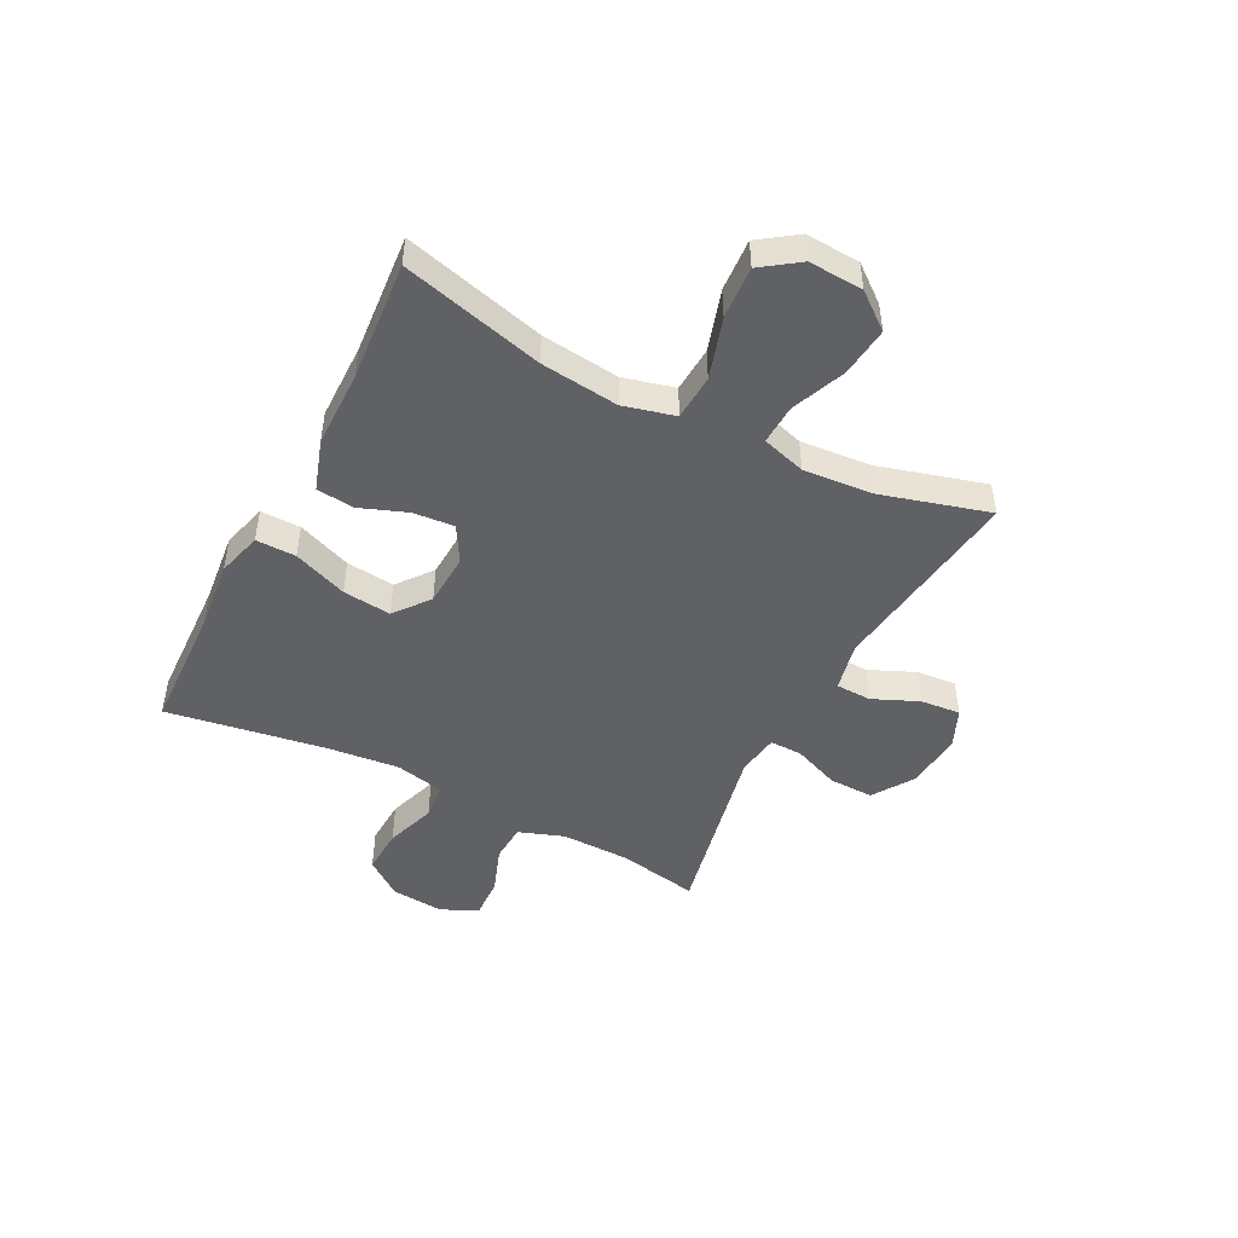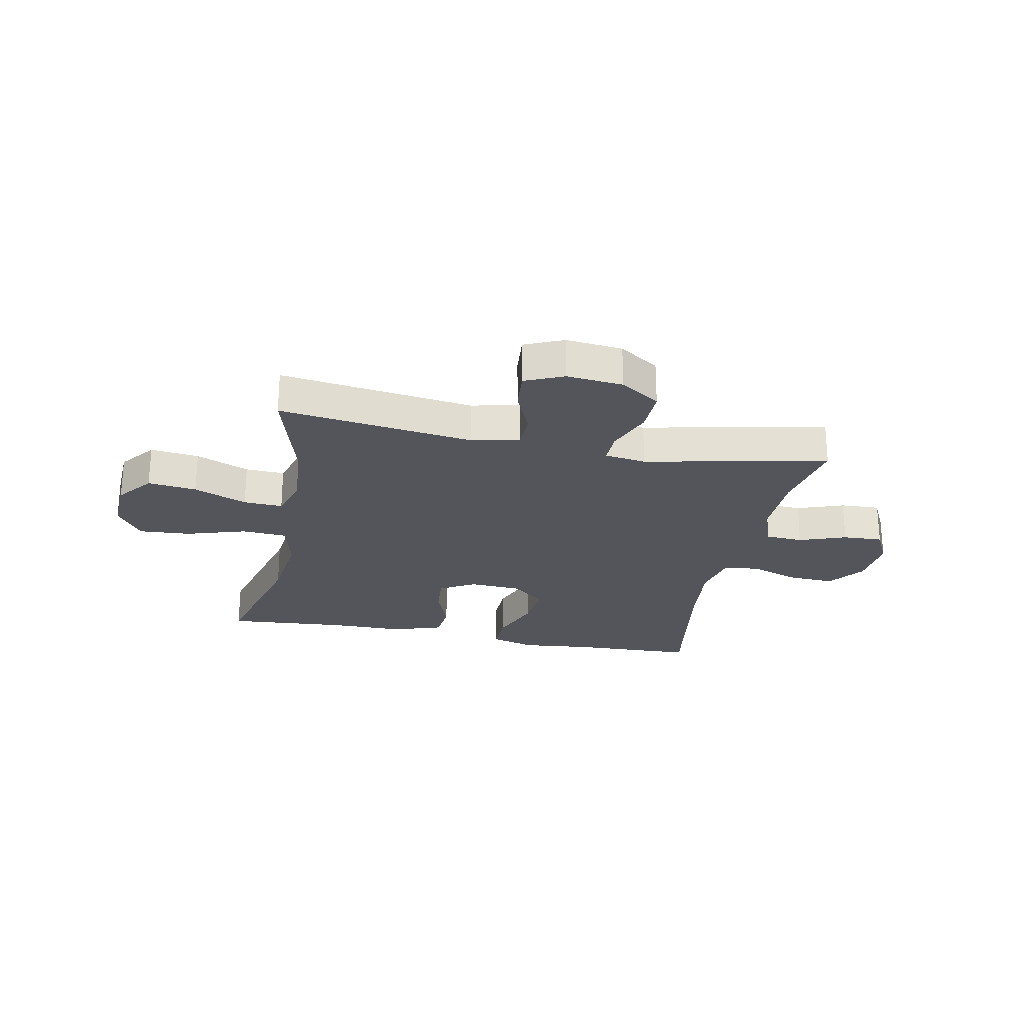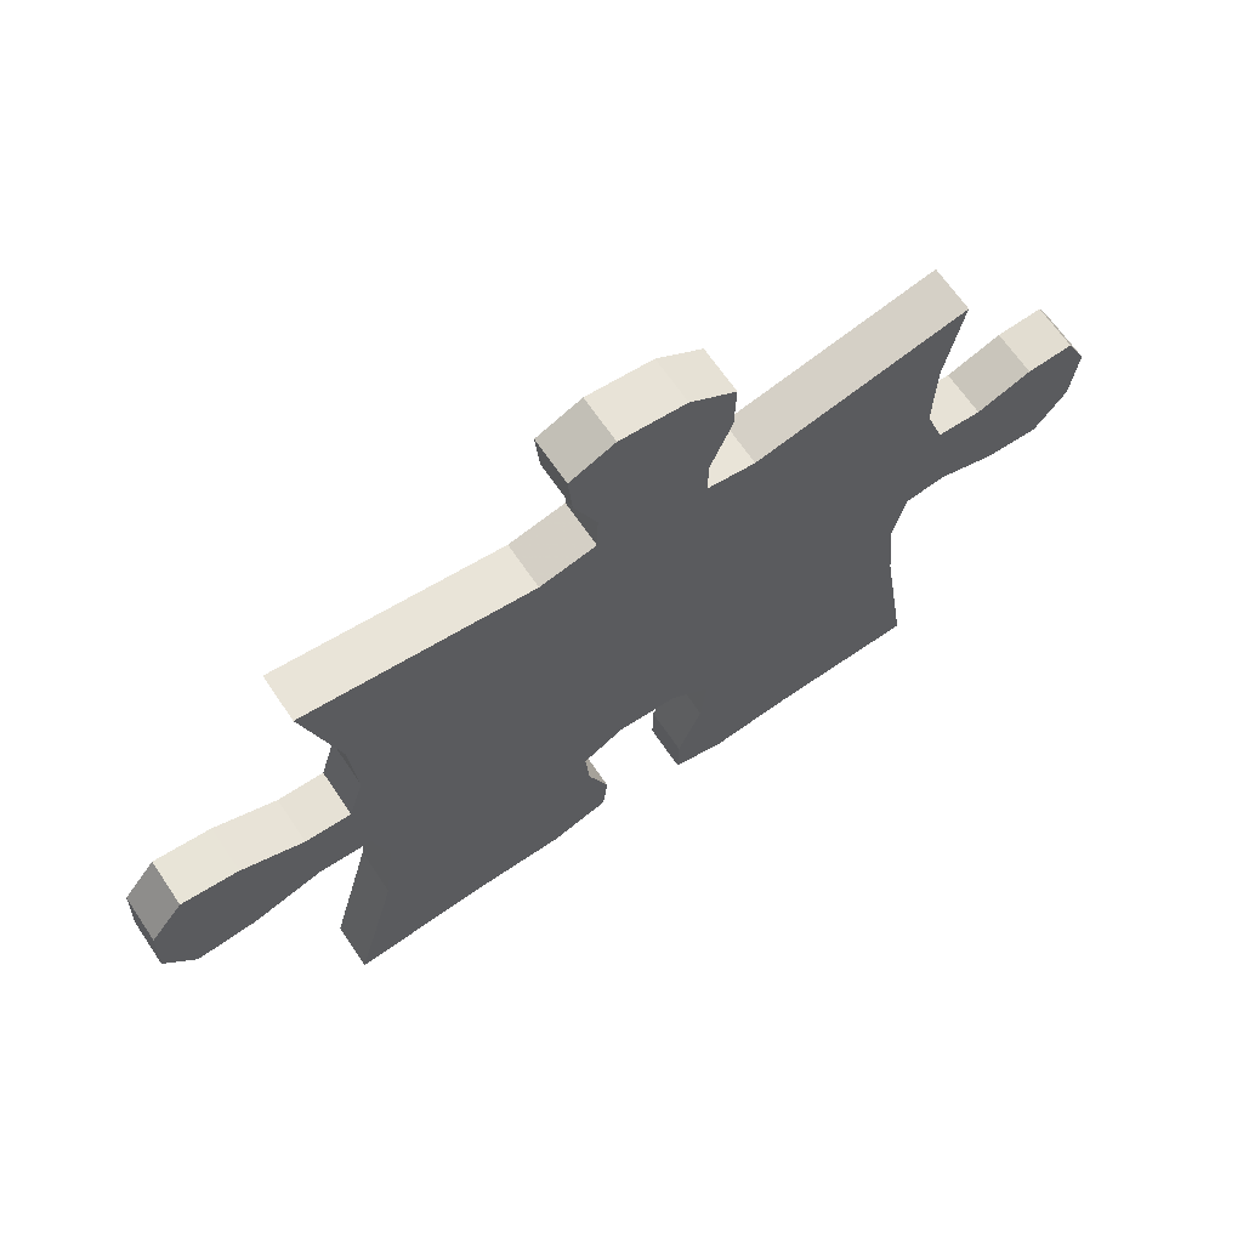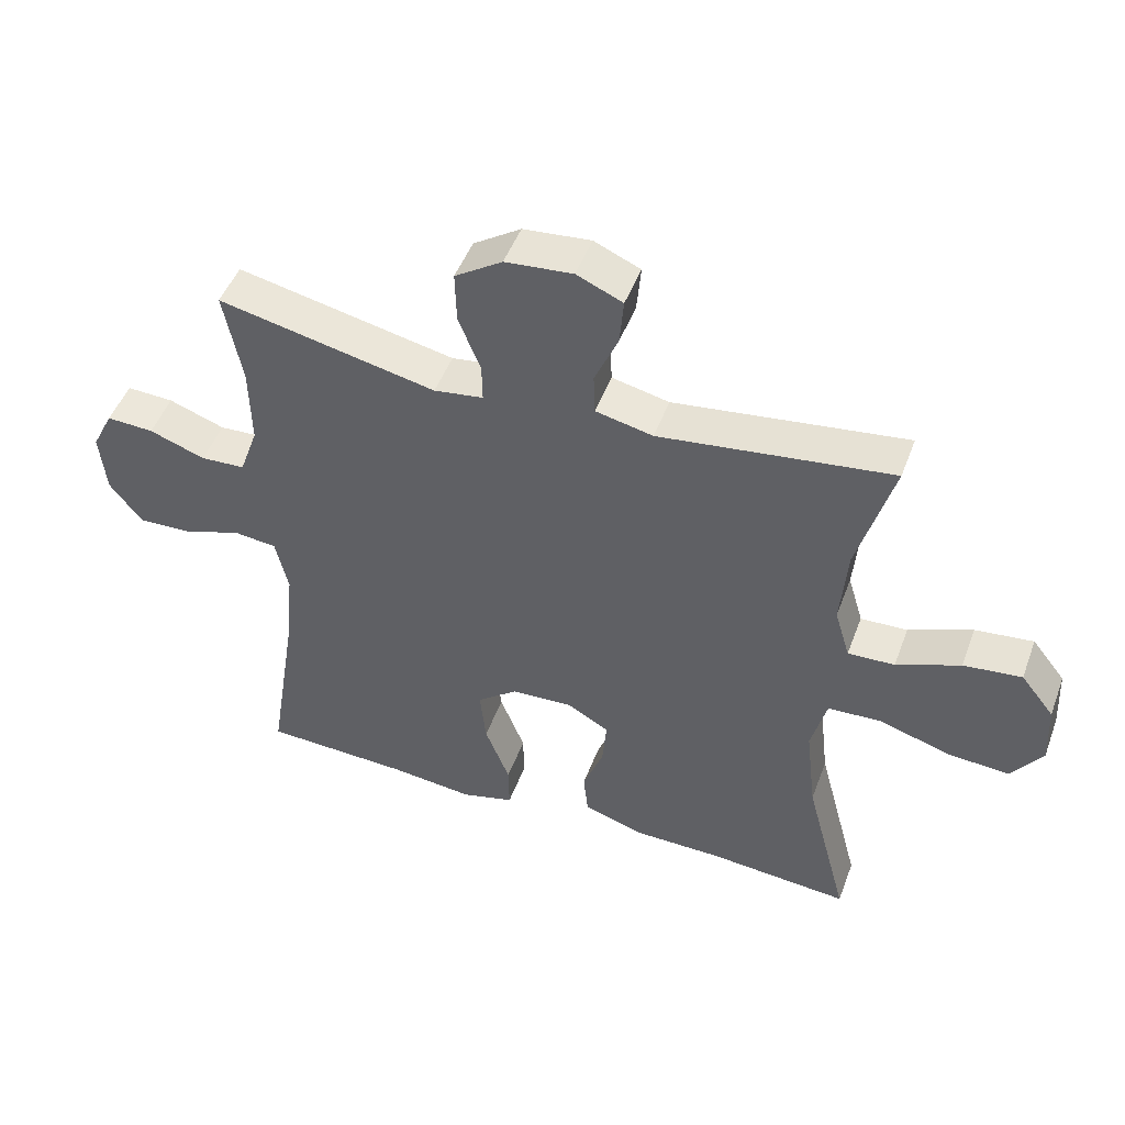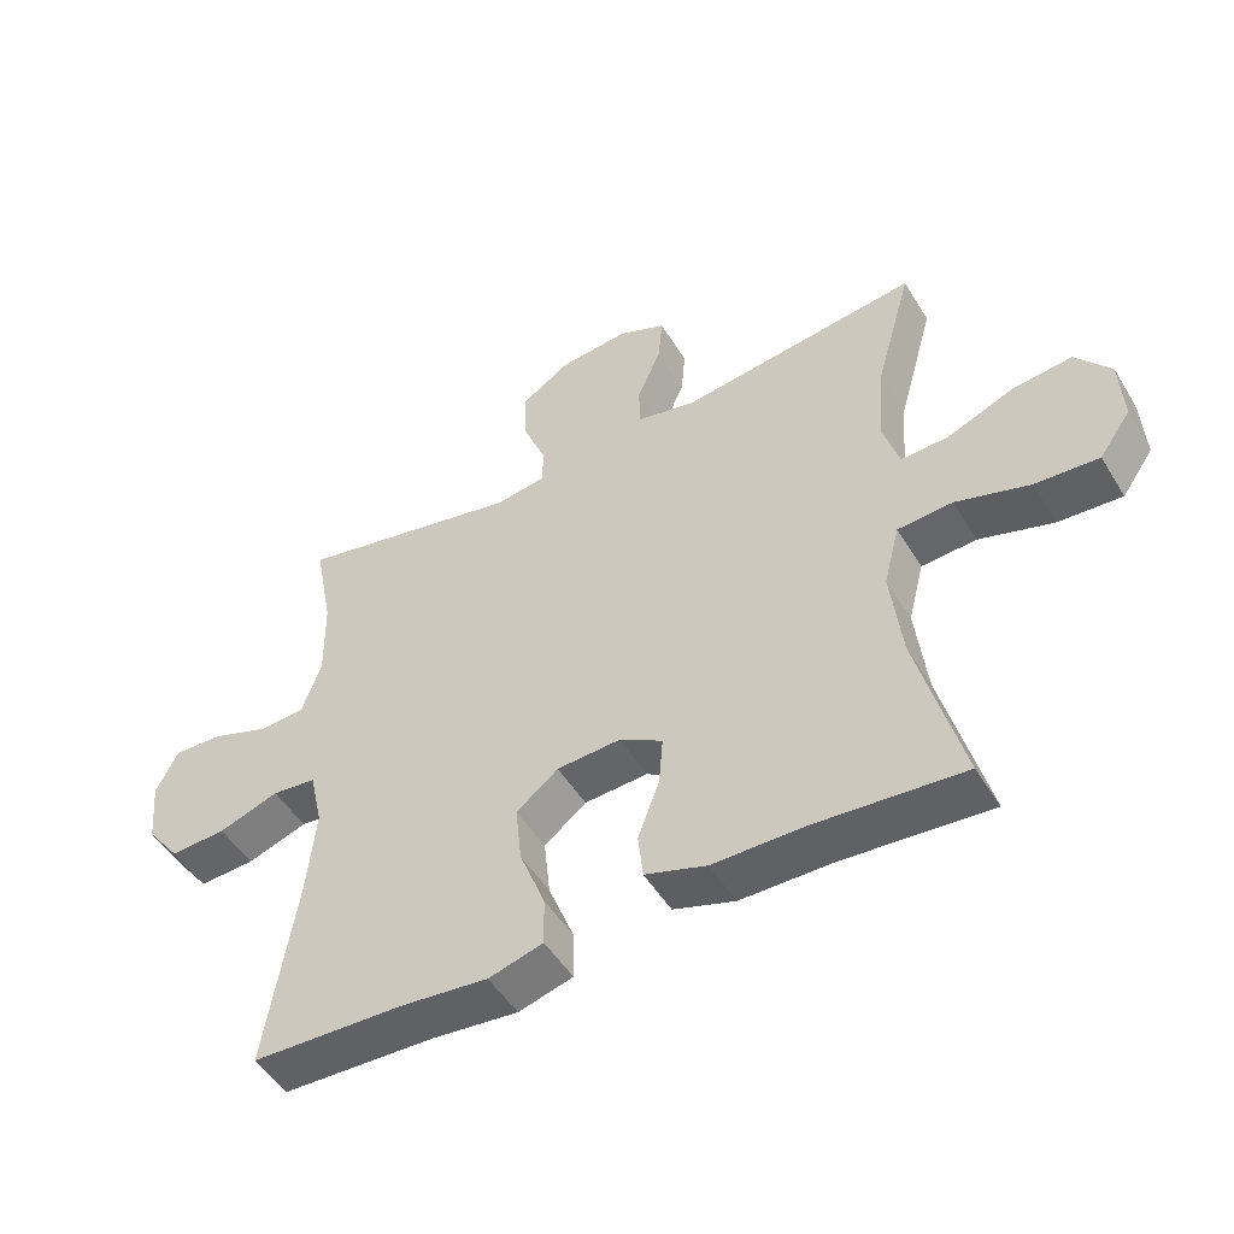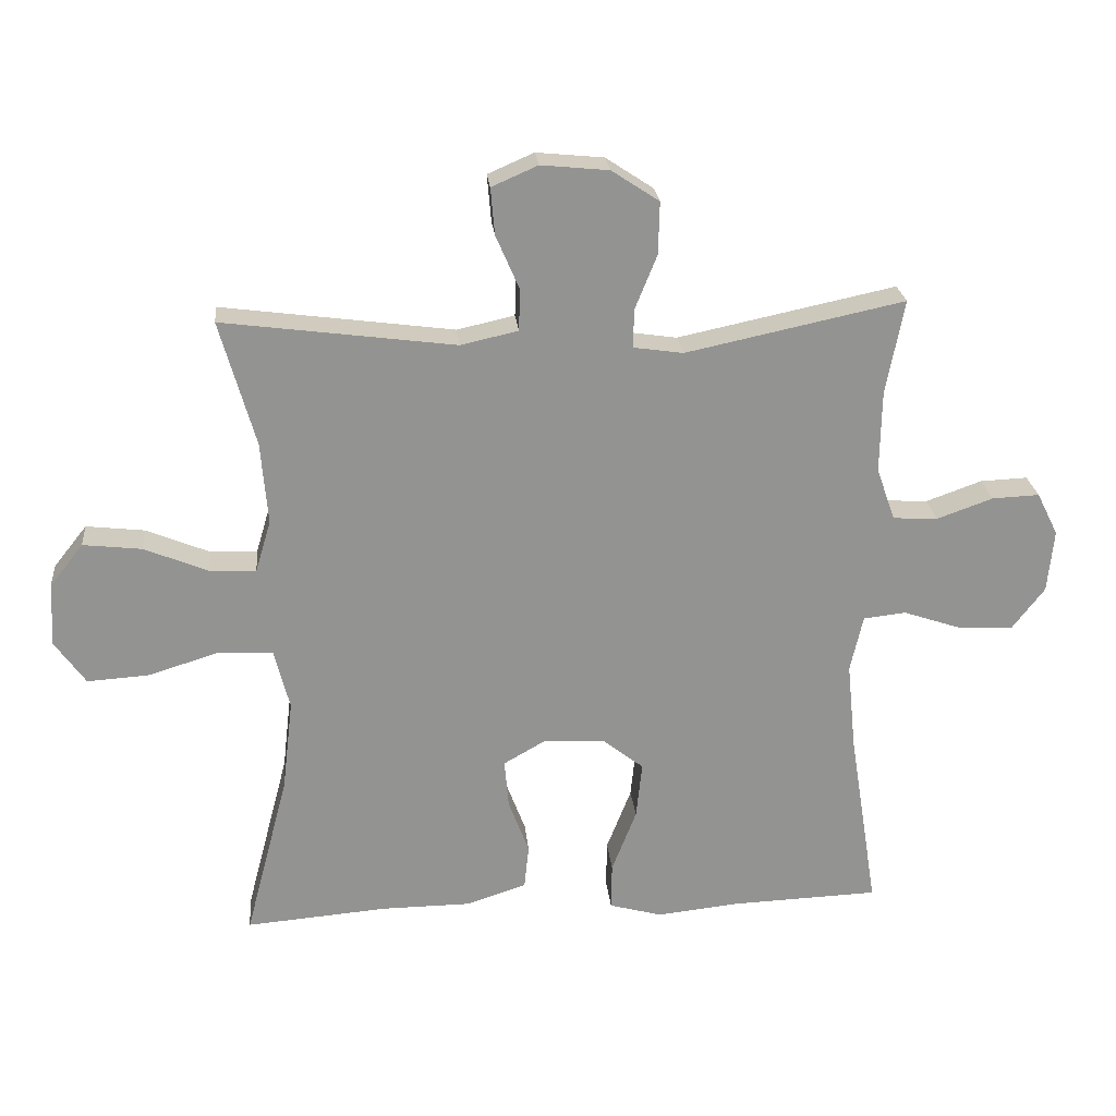
<metadata>
{"format":"obj","ext":"obj","renderer":"f3d","projection":"perspective","resolution":1024,"background":"white","views":[{"elev":-47.3,"azim":-117.2,"up":"+Y"},{"elev":-25.0,"azim":-11.2,"up":"+Y"},{"elev":66.3,"azim":-34.1,"up":"+Z"},{"elev":48.5,"azim":-159.9,"up":"+Z"},{"elev":-49.8,"azim":-149.7,"up":"+Z"},{"elev":23.8,"azim":-5.6,"up":"+Z"}]}
</metadata>
<code>
v -0.5 0.07 -0.5
v -0.435 0.07 -0.252
v -0.419 0.07 -0.115
v -0.442 0.07 -0.025
v -0.522 0.07 -0.02
v -0.629 0.07 -0.053
v -0.721 0.07 -0.059
v -0.767 0.07 0.006
v -0.762 0.07 0.101
v -0.712 0.07 0.164
v -0.625 0.07 0.154
v -0.53 0.07 0.115
v -0.46 0.07 0.112
v -0.437 0.07 0.189
v -0.447 0.07 0.312
v -0.5 0.07 0.5
v -0.153 0.07 0.454
v -0.067 0.07 0.473
v -0.065 0.07 0.535
v -0.1 0.07 0.616
v -0.106 0.07 0.686
v -0.037 0.07 0.716
v 0.064 0.07 0.706
v 0.135 0.07 0.659
v 0.133 0.07 0.581
v 0.1 0.07 0.499
v 0.099 0.07 0.442
v 0.173 0.07 0.431
v 0.5 0.07 0.5
v 0.473 0.07 0.358
v 0.471 0.07 0.236
v 0.499 0.07 0.157
v 0.566 0.07 0.153
v 0.65 0.07 0.183
v 0.721 0.07 0.186
v 0.753 0.07 0.122
v 0.744 0.07 0.028
v 0.695 0.07 -0.036
v 0.614 0.07 -0.032
v 0.526 0.07 -0.002
v 0.462 0.07 -0.009
v 0.443 0.07 -0.094
v 0.456 0.07 -0.223
v 0.5 0.07 -0.5
v 0.278 0.07 -0.508
v 0.154 0.07 -0.521
v 0.075 0.07 -0.499
v 0.076 0.07 -0.429
v 0.113 0.07 -0.334
v 0.122 0.07 -0.249
v 0.061 0.07 -0.201
v -0.031 0.07 -0.196
v -0.094 0.07 -0.232
v -0.088 0.07 -0.304
v -0.057 0.07 -0.387
v -0.064 0.07 -0.453
v -0.153 0.07 -0.482
v -0.288 0.07 -0.483
v -0.5 0 -0.5
v -0.435 0 -0.252
v -0.419 0 -0.115
v -0.442 0 -0.025
v -0.522 0 -0.02
v -0.629 0 -0.053
v -0.721 0 -0.059
v -0.767 0 0.006
v -0.762 0 0.101
v -0.712 0 0.164
v -0.625 0 0.154
v -0.53 0 0.115
v -0.46 0 0.112
v -0.437 0 0.189
v -0.447 0 0.312
v -0.5 0 0.5
v -0.153 0 0.454
v -0.067 0 0.473
v -0.065 0 0.535
v -0.1 0 0.616
v -0.106 0 0.686
v -0.037 0 0.716
v 0.064 0 0.706
v 0.135 0 0.659
v 0.133 0 0.581
v 0.1 0 0.499
v 0.099 0 0.442
v 0.173 0 0.431
v 0.5 0 0.5
v 0.473 0 0.358
v 0.471 0 0.236
v 0.499 0 0.157
v 0.566 0 0.153
v 0.65 0 0.183
v 0.721 0 0.186
v 0.753 0 0.122
v 0.744 0 0.028
v 0.695 0 -0.036
v 0.614 0 -0.032
v 0.526 0 -0.002
v 0.462 0 -0.009
v 0.443 0 -0.094
v 0.456 0 -0.223
v 0.5 0 -0.5
v 0.278 0 -0.508
v 0.154 0 -0.521
v 0.075 0 -0.499
v 0.076 0 -0.429
v 0.113 0 -0.334
v 0.122 0 -0.249
v 0.061 0 -0.201
v -0.031 0 -0.196
v -0.094 0 -0.232
v -0.088 0 -0.304
v -0.057 0 -0.387
v -0.064 0 -0.453
v -0.153 0 -0.482
v -0.288 0 -0.483
f 55 56 57 58
f 54 55 58 1
f 53 54 1 2
f 52 53 2 3
f 51 52 3 4
f 46 47 48 49
f 45 46 49 50
f 43 44 45 50
f 42 43 50 51
f 37 38 39 40
f 37 40 41
f 36 37 41
f 33 34 35 36
f 32 33 36 41
f 31 32 41 42
f 28 29 30
f 27 28 30 31
f 23 24 25 26
f 23 26 27
f 22 23 27
f 19 20 21 22
f 18 19 22 27
f 17 18 27 31
f 15 16 17 31
f 9 10 11 12
f 9 12 13
f 8 9 13
f 5 6 7 8
f 4 5 8 13
f 51 4 13 14
f 31 42 51
f 14 15 31 51
f 116 115 114 113
f 59 116 113 112
f 60 59 112 111
f 61 60 111 110
f 62 61 110 109
f 107 106 105 104
f 108 107 104 103
f 108 103 102 101
f 109 108 101 100
f 98 97 96 95
f 99 98 95
f 99 95 94
f 94 93 92 91
f 99 94 91 90
f 100 99 90 89
f 88 87 86
f 89 88 86 85
f 84 83 82 81
f 85 84 81
f 85 81 80
f 80 79 78 77
f 85 80 77 76
f 89 85 76 75
f 89 75 74 73
f 70 69 68 67
f 71 70 67
f 71 67 66
f 66 65 64 63
f 71 66 63 62
f 72 71 62 109
f 109 100 89
f 109 89 73 72
f 1 59 60 2
f 2 60 61 3
f 3 61 62 4
f 4 62 63 5
f 5 63 64 6
f 6 64 65 7
f 7 65 66 8
f 8 66 67 9
f 9 67 68 10
f 10 68 69 11
f 11 69 70 12
f 12 70 71 13
f 13 71 72 14
f 14 72 73 15
f 15 73 74 16
f 16 74 75 17
f 17 75 76 18
f 18 76 77 19
f 19 77 78 20
f 20 78 79 21
f 21 79 80 22
f 22 80 81 23
f 23 81 82 24
f 24 82 83 25
f 25 83 84 26
f 26 84 85 27
f 27 85 86 28
f 28 86 87 29
f 29 87 88 30
f 30 88 89 31
f 31 89 90 32
f 32 90 91 33
f 33 91 92 34
f 34 92 93 35
f 35 93 94 36
f 36 94 95 37
f 37 95 96 38
f 38 96 97 39
f 39 97 98 40
f 40 98 99 41
f 41 99 100 42
f 42 100 101 43
f 43 101 102 44
f 44 102 103 45
f 45 103 104 46
f 46 104 105 47
f 47 105 106 48
f 48 106 107 49
f 49 107 108 50
f 50 108 109 51
f 51 109 110 52
f 52 110 111 53
f 53 111 112 54
f 54 112 113 55
f 55 113 114 56
f 56 114 115 57
f 57 115 116 58
f 58 116 59 1

</code>
